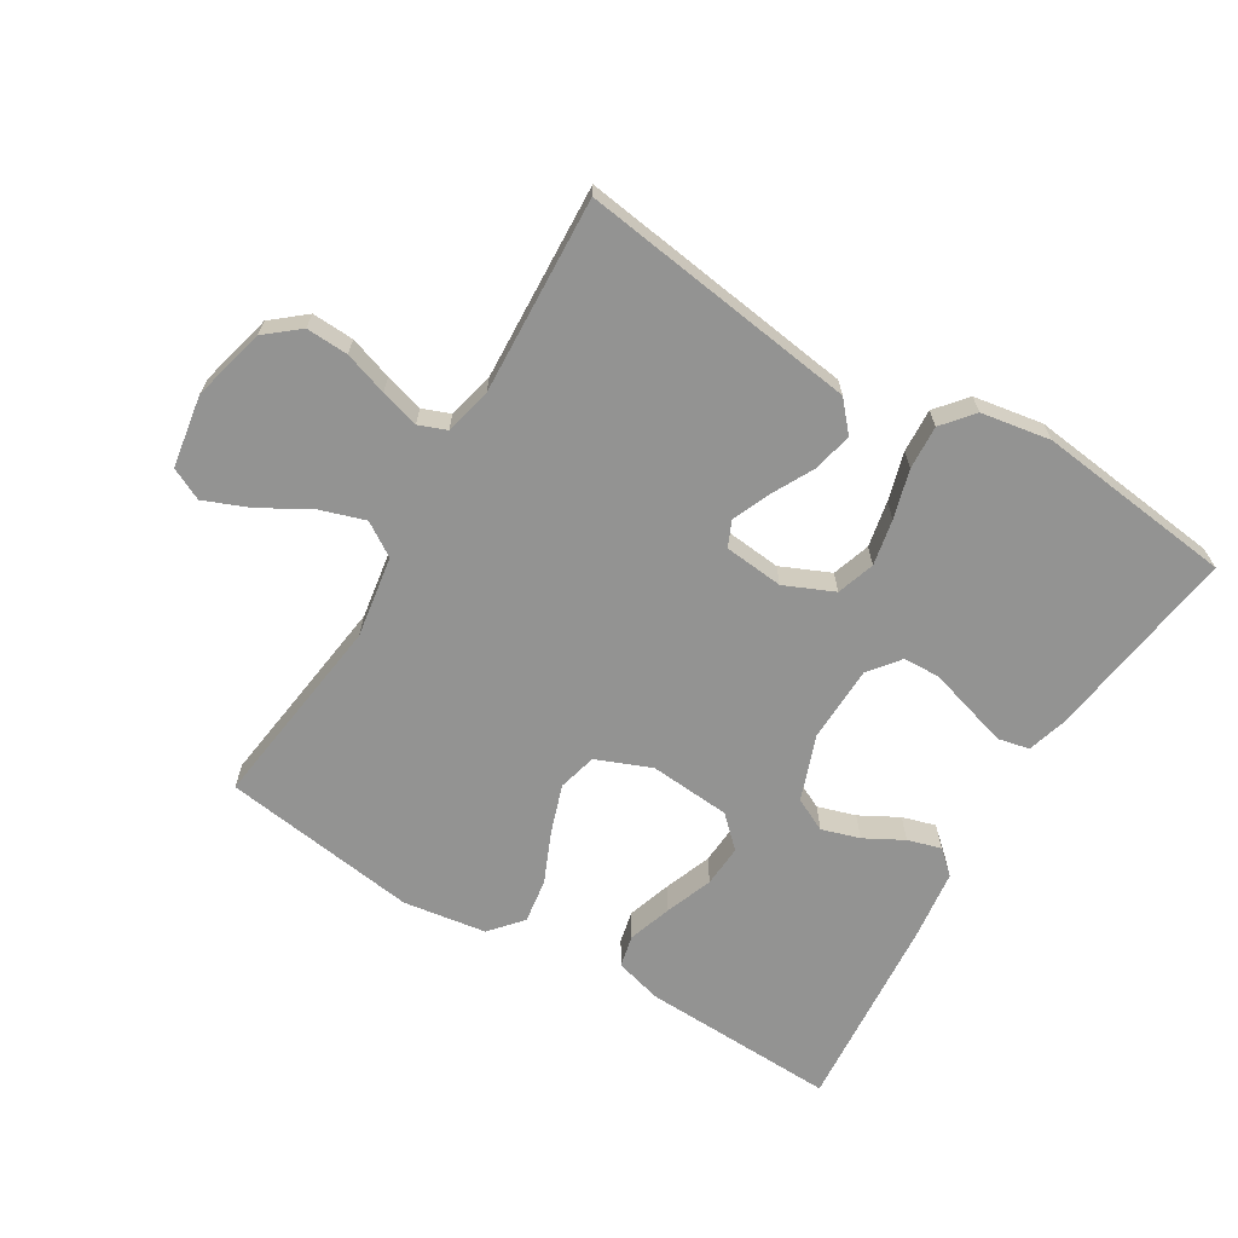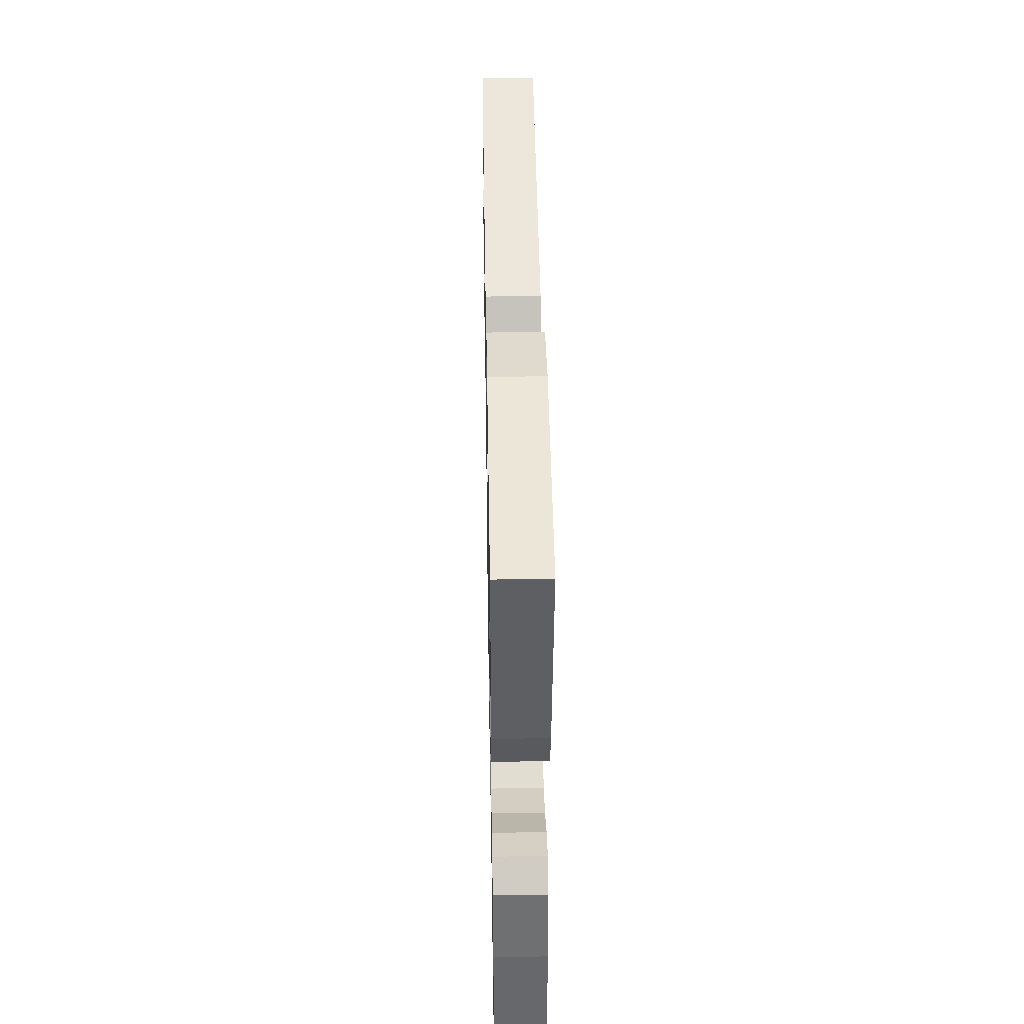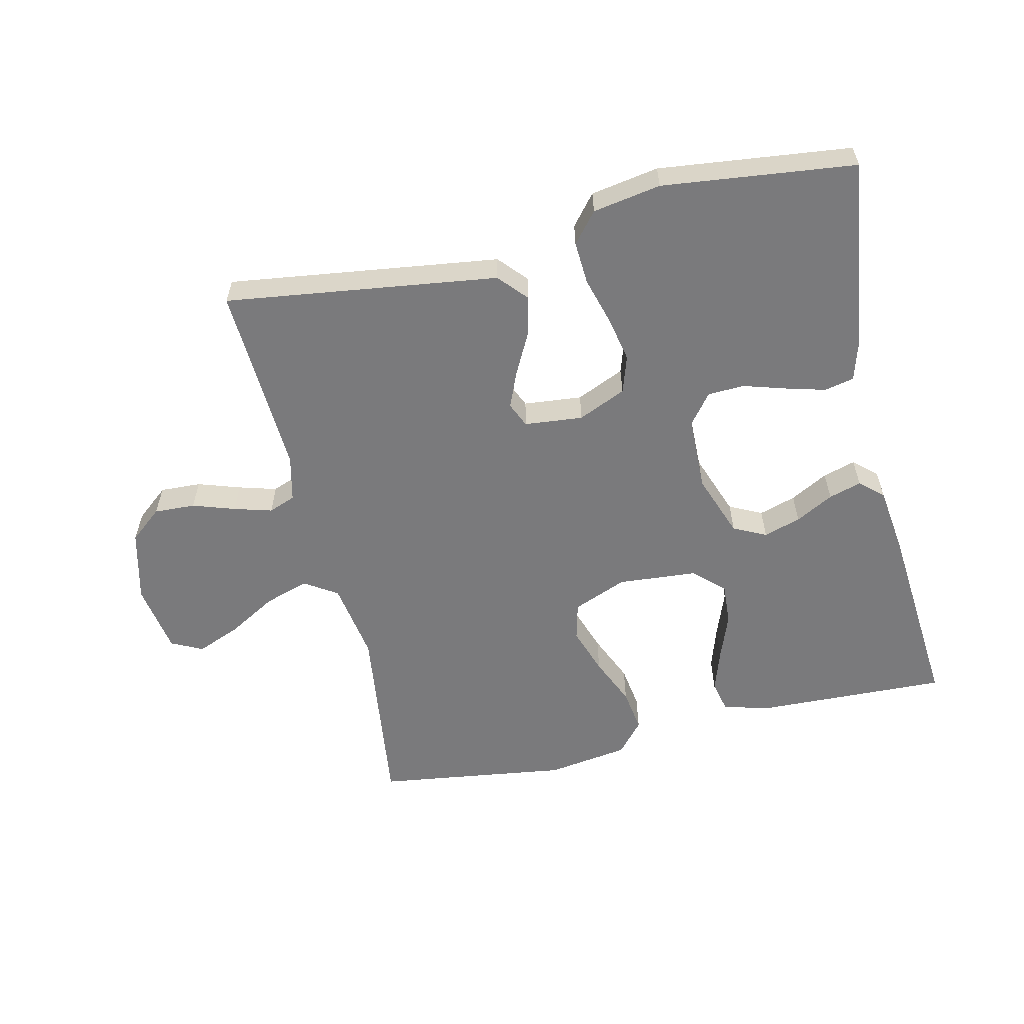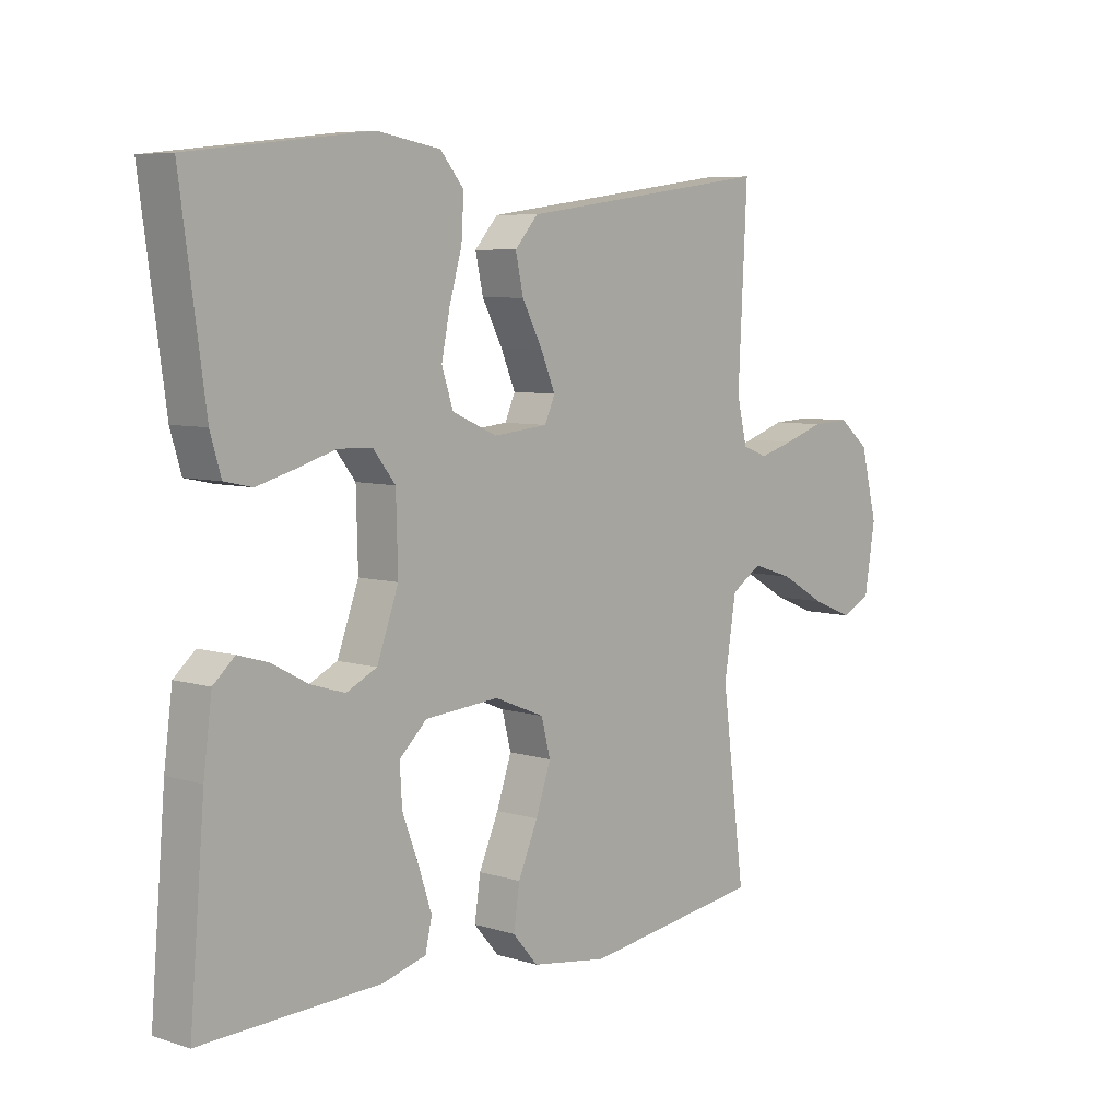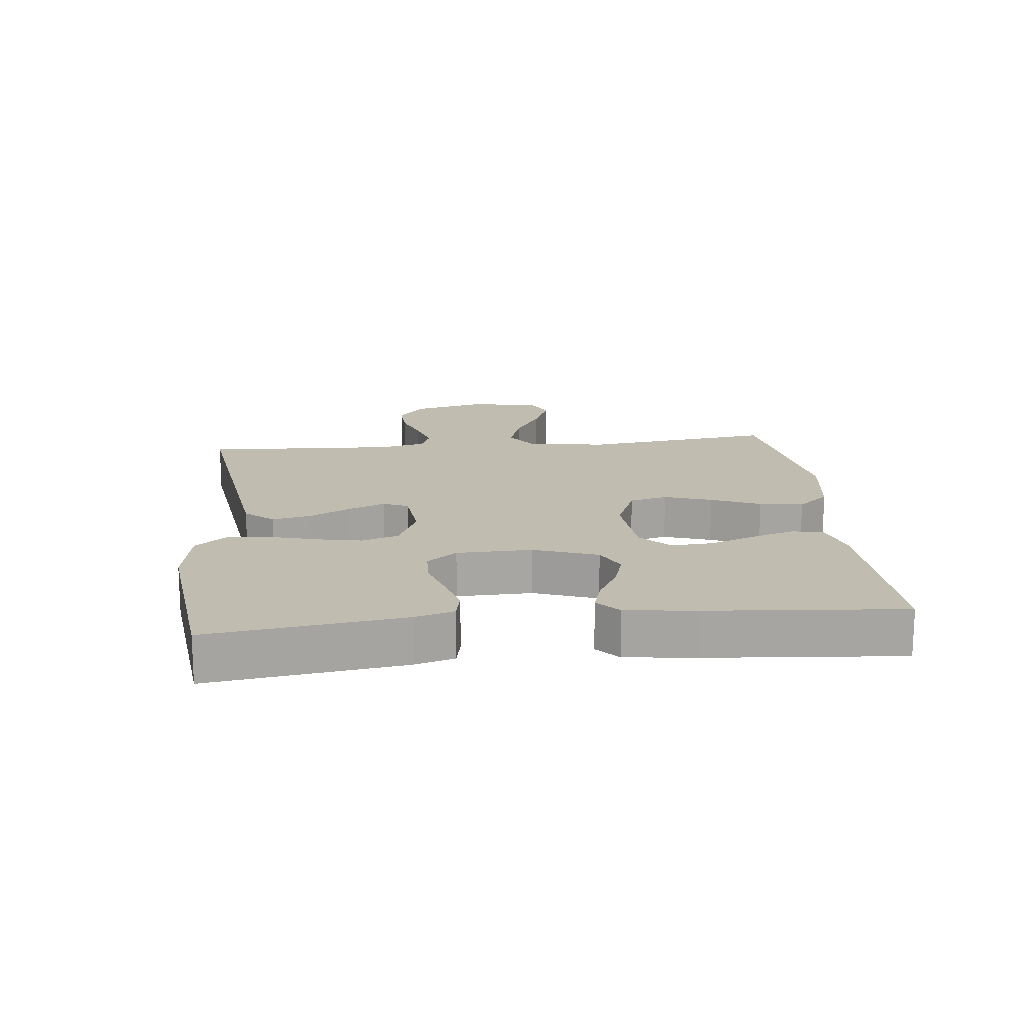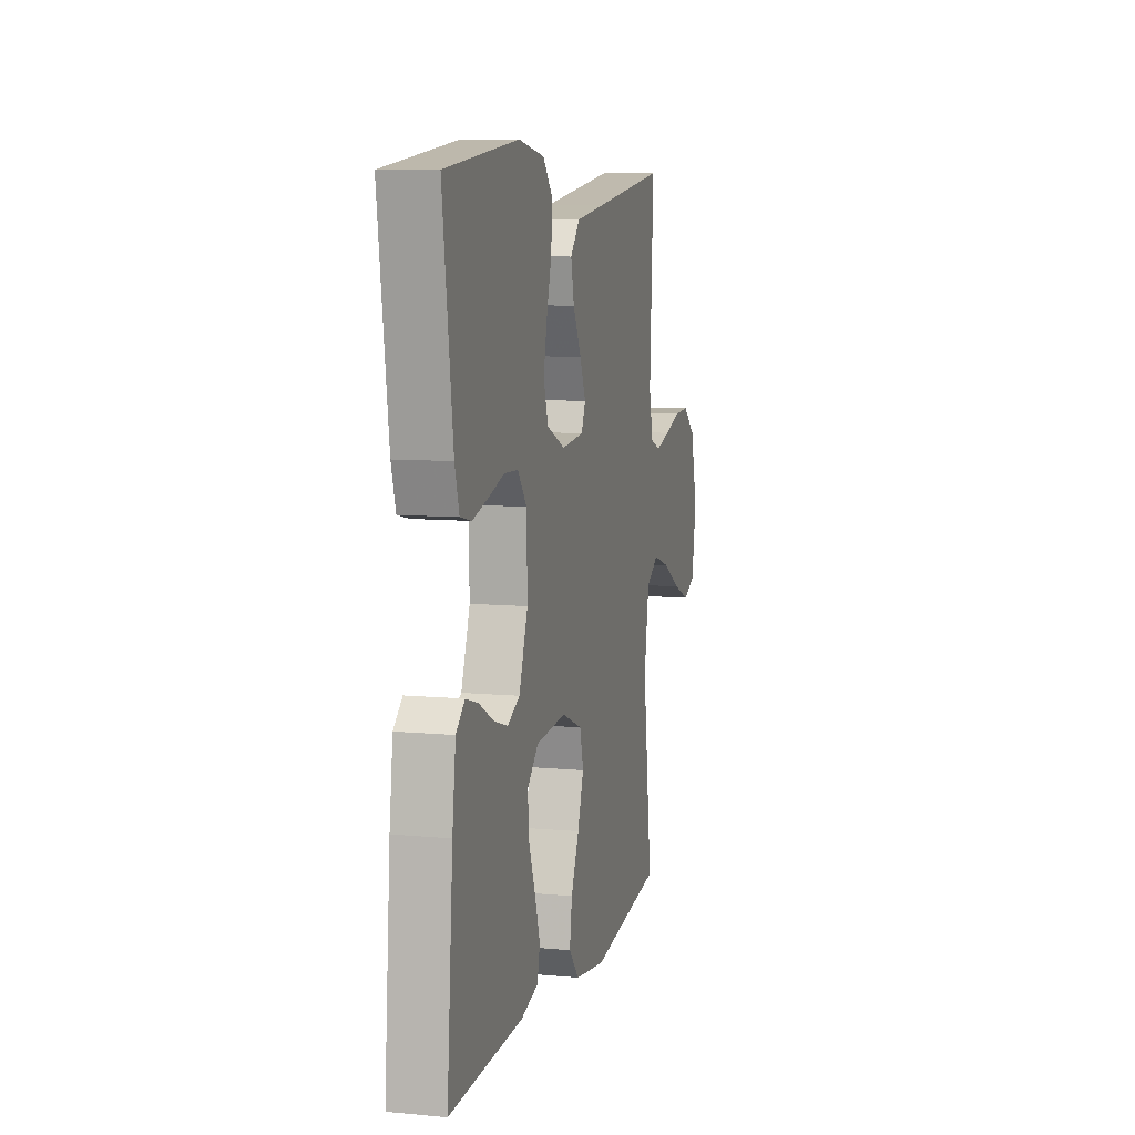
<metadata>
{"format":"obj","ext":"obj","renderer":"f3d","projection":"perspective","resolution":1024,"background":"white","views":[{"elev":-66.6,"azim":-31.1,"up":"+Y"},{"elev":42.5,"azim":89.0,"up":"+Z"},{"elev":-58.2,"azim":13.1,"up":"+Y"},{"elev":6.7,"azim":132.4,"up":"+Z"},{"elev":16.4,"azim":83.9,"up":"+Y"},{"elev":8.6,"azim":104.3,"up":"+Z"}]}
</metadata>
<code>
v 0.5 0.07 -0.5
v 0.2 0.07 -0.489
v 0.128 0.07 -0.469
v 0.117 0.07 -0.42
v 0.139 0.07 -0.353
v 0.166 0.07 -0.281
v 0.17 0.07 -0.217
v 0.124 0.07 -0.173
v 0 0.07 -0.163
v -0.084 0.07 -0.197
v -0.099 0.07 -0.256
v -0.074 0.07 -0.33
v -0.041 0.07 -0.406
v -0.031 0.07 -0.474
v -0.073 0.07 -0.523
v -0.2 0.07 -0.542
v -0.5 0.07 -0.5
v -0.461 0.07 -0.2
v -0.481 0.07 -0.075
v -0.532 0.07 -0.042
v -0.601 0.07 -0.064
v -0.676 0.07 -0.107
v -0.745 0.07 -0.135
v -0.794 0.07 -0.111
v -0.812 0.07 0
v -0.784 0.07 0.112
v -0.733 0.07 0.154
v -0.669 0.07 0.151
v -0.603 0.07 0.129
v -0.544 0.07 0.112
v -0.502 0.07 0.128
v -0.485 0.07 0.2
v -0.5 0.07 0.5
v -0.2 0.07 0.459
v -0.076 0.07 0.442
v -0.037 0.07 0.398
v -0.05 0.07 0.338
v -0.084 0.07 0.273
v -0.108 0.07 0.216
v -0.091 0.07 0.177
v 0 0.07 0.168
v 0.075 0.07 0.201
v 0.094 0.07 0.259
v 0.08 0.07 0.329
v 0.059 0.07 0.403
v 0.055 0.07 0.47
v 0.094 0.07 0.517
v 0.2 0.07 0.535
v 0.5 0.07 0.5
v 0.459 0.07 0.2
v 0.441 0.07 0.139
v 0.395 0.07 0.129
v 0.333 0.07 0.146
v 0.267 0.07 0.166
v 0.21 0.07 0.164
v 0.173 0.07 0.117
v 0.17 0.07 0
v 0.206 0.07 -0.099
v 0.257 0.07 -0.124
v 0.315 0.07 -0.106
v 0.374 0.07 -0.074
v 0.425 0.07 -0.059
v 0.461 0.07 -0.091
v 0.475 0.07 -0.2
v 0.5 0 -0.5
v 0.2 0 -0.489
v 0.128 0 -0.469
v 0.117 0 -0.42
v 0.139 0 -0.353
v 0.166 0 -0.281
v 0.17 0 -0.217
v 0.124 0 -0.173
v 0 0 -0.163
v -0.084 0 -0.197
v -0.099 0 -0.256
v -0.074 0 -0.33
v -0.041 0 -0.406
v -0.031 0 -0.474
v -0.073 0 -0.523
v -0.2 0 -0.542
v -0.5 0 -0.5
v -0.461 0 -0.2
v -0.481 0 -0.075
v -0.532 0 -0.042
v -0.601 0 -0.064
v -0.676 0 -0.107
v -0.745 0 -0.135
v -0.794 0 -0.111
v -0.812 0 0
v -0.784 0 0.112
v -0.733 0 0.154
v -0.669 0 0.151
v -0.603 0 0.129
v -0.544 0 0.112
v -0.502 0 0.128
v -0.485 0 0.2
v -0.5 0 0.5
v -0.2 0 0.459
v -0.076 0 0.442
v -0.037 0 0.398
v -0.05 0 0.338
v -0.084 0 0.273
v -0.108 0 0.216
v -0.091 0 0.177
v 0 0 0.168
v 0.075 0 0.201
v 0.094 0 0.259
v 0.08 0 0.329
v 0.059 0 0.403
v 0.055 0 0.47
v 0.094 0 0.517
v 0.2 0 0.535
v 0.5 0 0.5
v 0.459 0 0.2
v 0.441 0 0.139
v 0.395 0 0.129
v 0.333 0 0.146
v 0.267 0 0.166
v 0.21 0 0.164
v 0.173 0 0.117
v 0.17 0 0
v 0.206 0 -0.099
v 0.257 0 -0.124
v 0.315 0 -0.106
v 0.374 0 -0.074
v 0.425 0 -0.059
v 0.461 0 -0.091
v 0.475 0 -0.2
f 4 5 6
f 3 4 6
f 2 3 6
f 1 2 6
f 64 1 6
f 63 64 6
f 62 63 6
f 61 62 6
f 60 61 6
f 59 60 6 7
f 58 59 7 8
f 57 58 8 9
f 56 57 9 10
f 55 56 10
f 52 53 54
f 51 52 54
f 50 51 54
f 49 50 54
f 48 49 54
f 47 48 54
f 46 47 54
f 45 46 54
f 44 45 54
f 43 44 54 55
f 42 43 55
f 41 42 55 10
f 36 37 38
f 35 36 38
f 34 35 38
f 33 34 38
f 32 33 38
f 31 32 38 39
f 30 31 39 40
f 27 28 29
f 26 27 29
f 25 26 29
f 24 25 29
f 23 24 29
f 22 23 29
f 21 22 29
f 20 21 29 30
f 41 10 11
f 40 41 11
f 30 40 11
f 20 30 11
f 19 20 11
f 16 17 18
f 15 16 18
f 14 15 18
f 13 14 18
f 12 13 18
f 11 12 18 19
f 70 69 68
f 70 68 67
f 70 67 66
f 70 66 65
f 70 65 128
f 70 128 127
f 70 127 126
f 70 126 125
f 70 125 124
f 71 70 124 123
f 72 71 123 122
f 73 72 122 121
f 74 73 121 120
f 74 120 119
f 118 117 116
f 118 116 115
f 118 115 114
f 118 114 113
f 118 113 112
f 118 112 111
f 118 111 110
f 118 110 109
f 118 109 108
f 119 118 108 107
f 119 107 106
f 74 119 106 105
f 102 101 100
f 102 100 99
f 102 99 98
f 102 98 97
f 102 97 96
f 103 102 96 95
f 104 103 95 94
f 93 92 91
f 93 91 90
f 93 90 89
f 93 89 88
f 93 88 87
f 93 87 86
f 93 86 85
f 94 93 85 84
f 75 74 105
f 75 105 104
f 75 104 94
f 75 94 84
f 75 84 83
f 82 81 80
f 82 80 79
f 82 79 78
f 82 78 77
f 82 77 76
f 83 82 76 75
f 1 65 66 2
f 2 66 67 3
f 3 67 68 4
f 4 68 69 5
f 5 69 70 6
f 6 70 71 7
f 7 71 72 8
f 8 72 73 9
f 9 73 74 10
f 10 74 75 11
f 11 75 76 12
f 12 76 77 13
f 13 77 78 14
f 14 78 79 15
f 15 79 80 16
f 16 80 81 17
f 17 81 82 18
f 18 82 83 19
f 19 83 84 20
f 20 84 85 21
f 21 85 86 22
f 22 86 87 23
f 23 87 88 24
f 24 88 89 25
f 25 89 90 26
f 26 90 91 27
f 27 91 92 28
f 28 92 93 29
f 29 93 94 30
f 30 94 95 31
f 31 95 96 32
f 32 96 97 33
f 33 97 98 34
f 34 98 99 35
f 35 99 100 36
f 36 100 101 37
f 37 101 102 38
f 38 102 103 39
f 39 103 104 40
f 40 104 105 41
f 41 105 106 42
f 42 106 107 43
f 43 107 108 44
f 44 108 109 45
f 45 109 110 46
f 46 110 111 47
f 47 111 112 48
f 48 112 113 49
f 49 113 114 50
f 50 114 115 51
f 51 115 116 52
f 52 116 117 53
f 53 117 118 54
f 54 118 119 55
f 55 119 120 56
f 56 120 121 57
f 57 121 122 58
f 58 122 123 59
f 59 123 124 60
f 60 124 125 61
f 61 125 126 62
f 62 126 127 63
f 63 127 128 64
f 64 128 65 1

</code>
